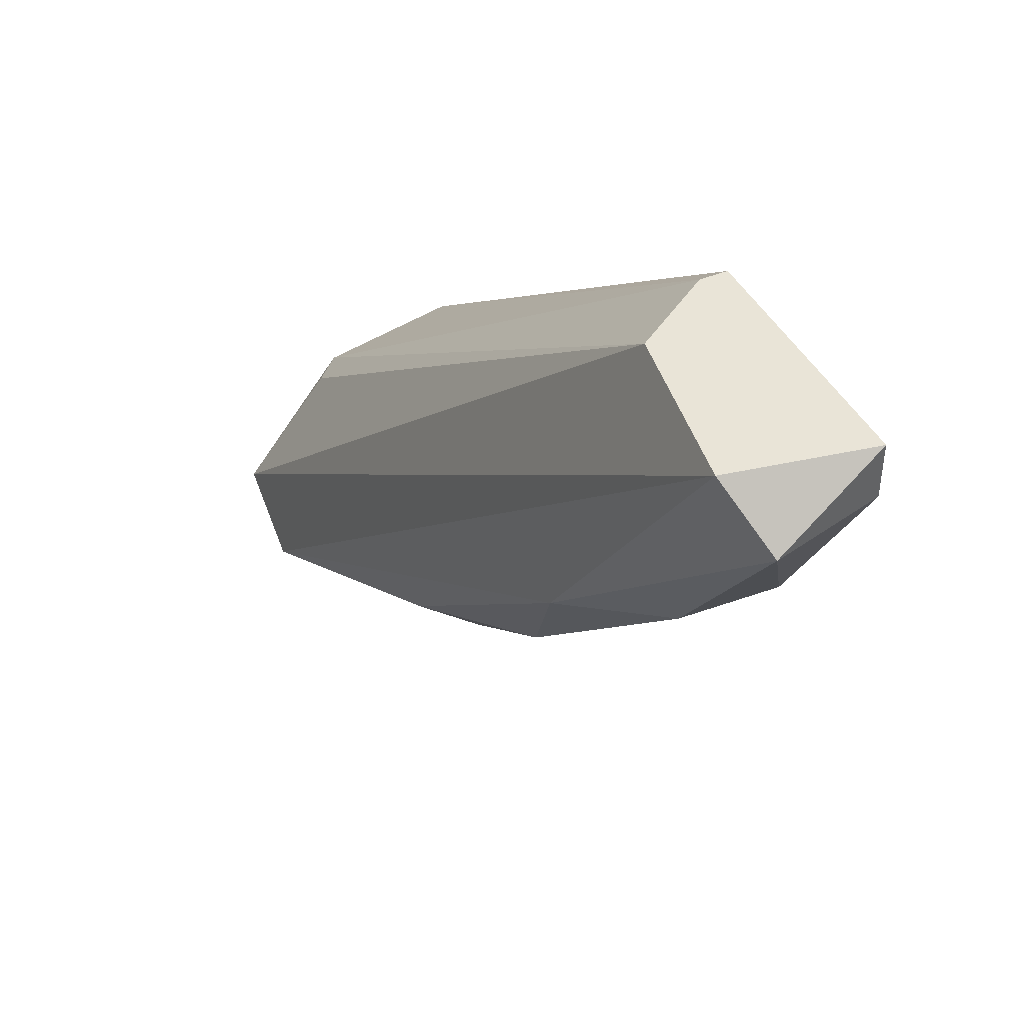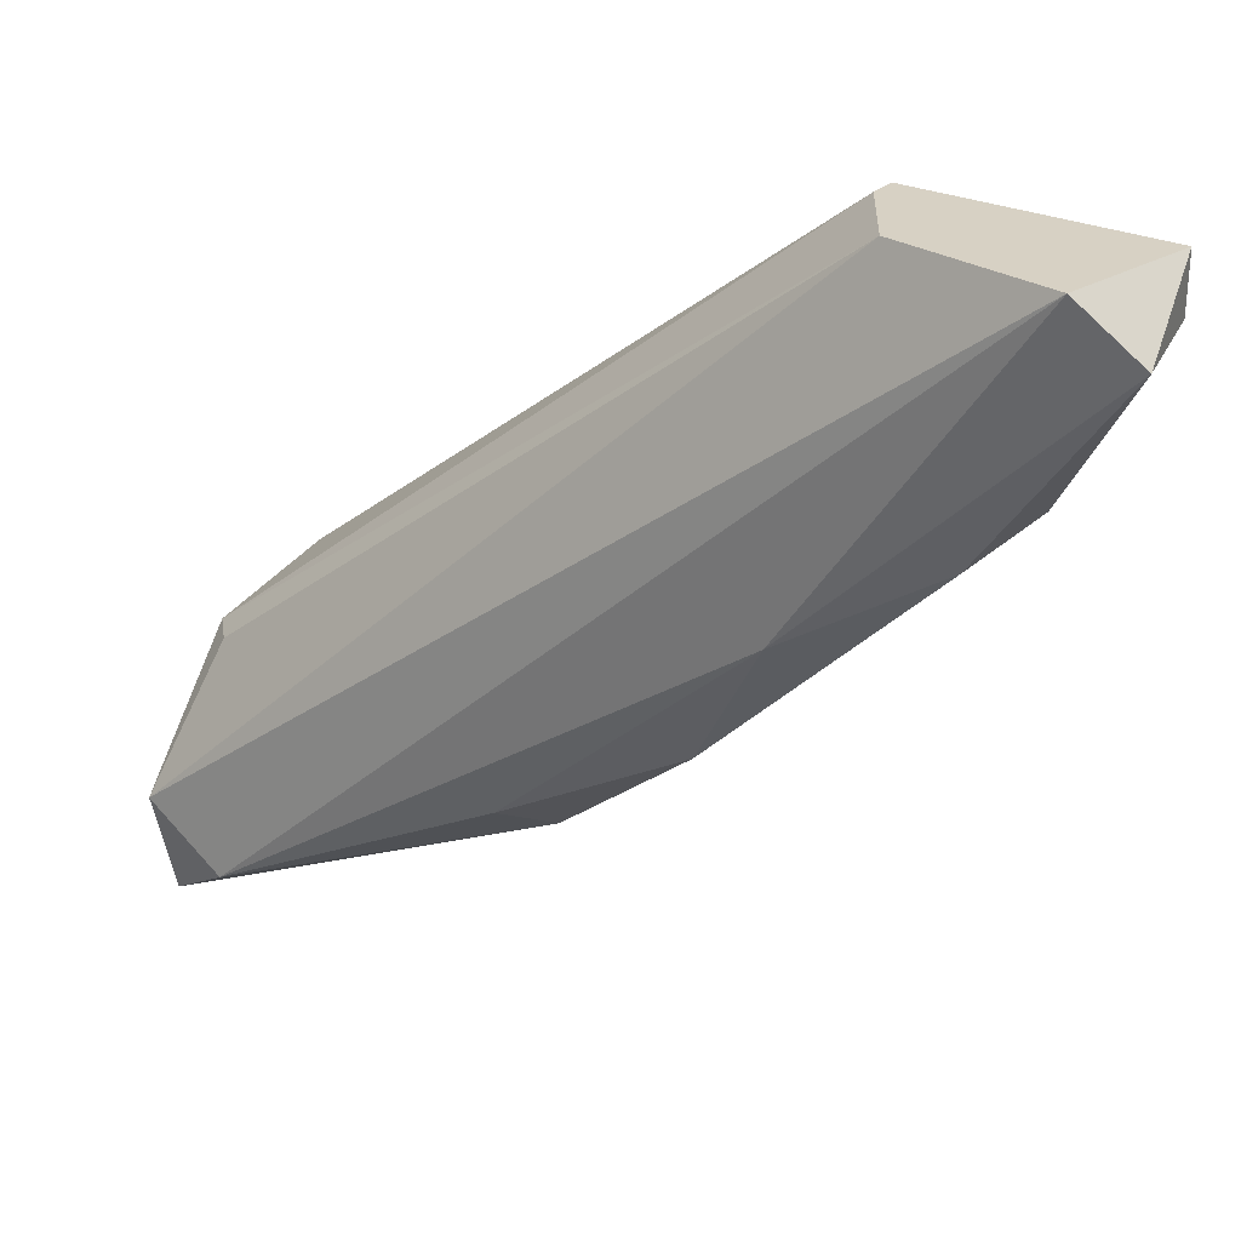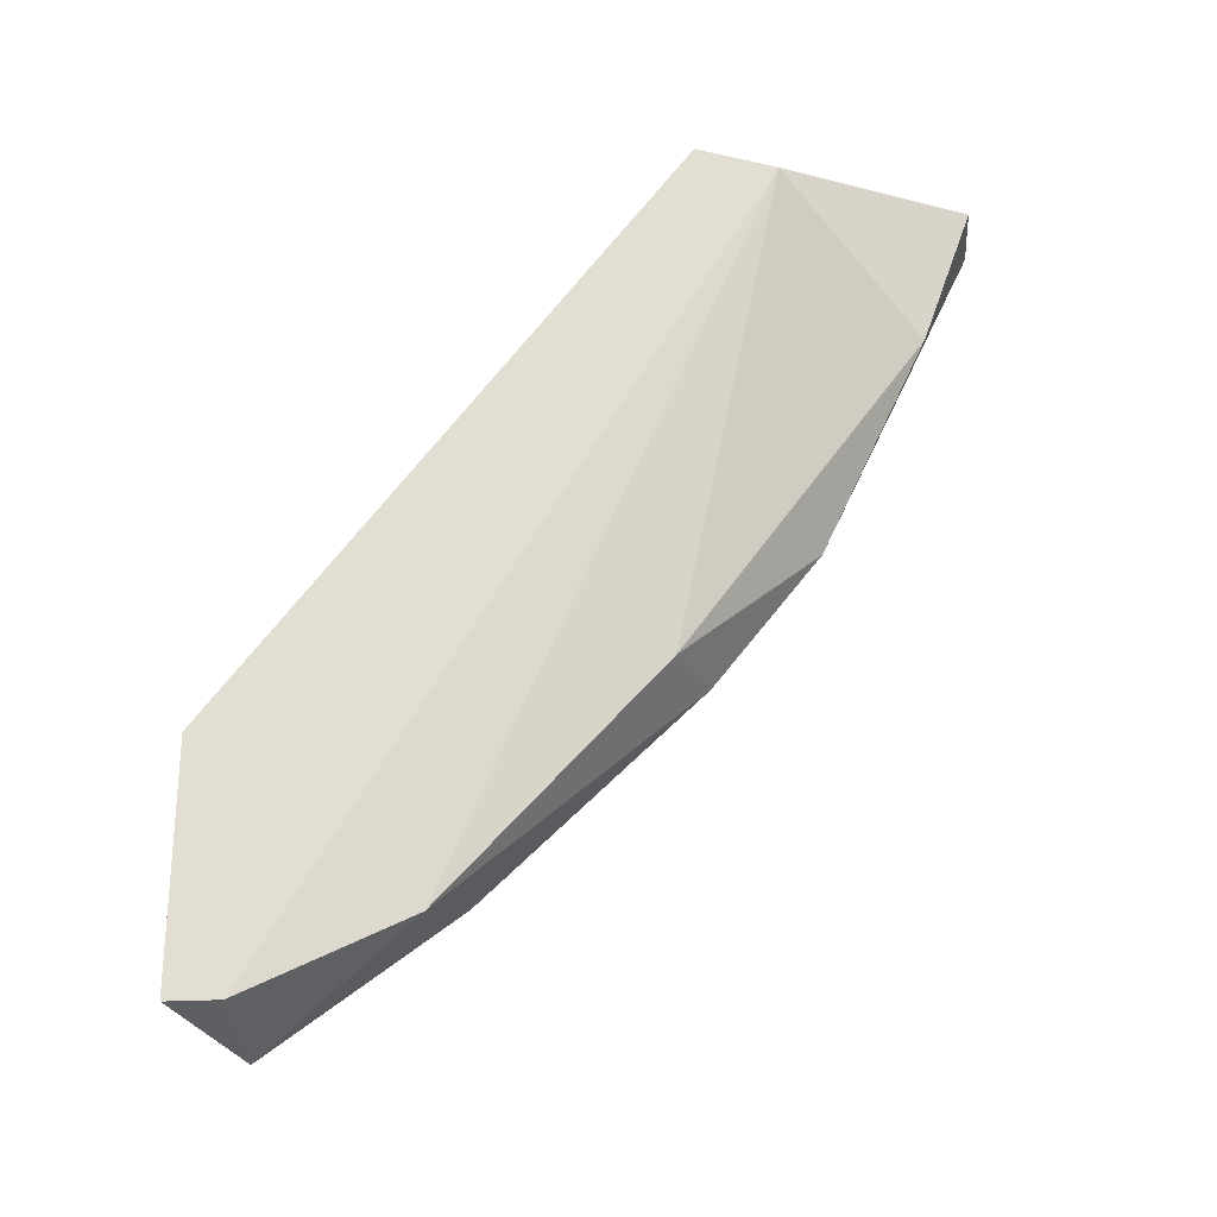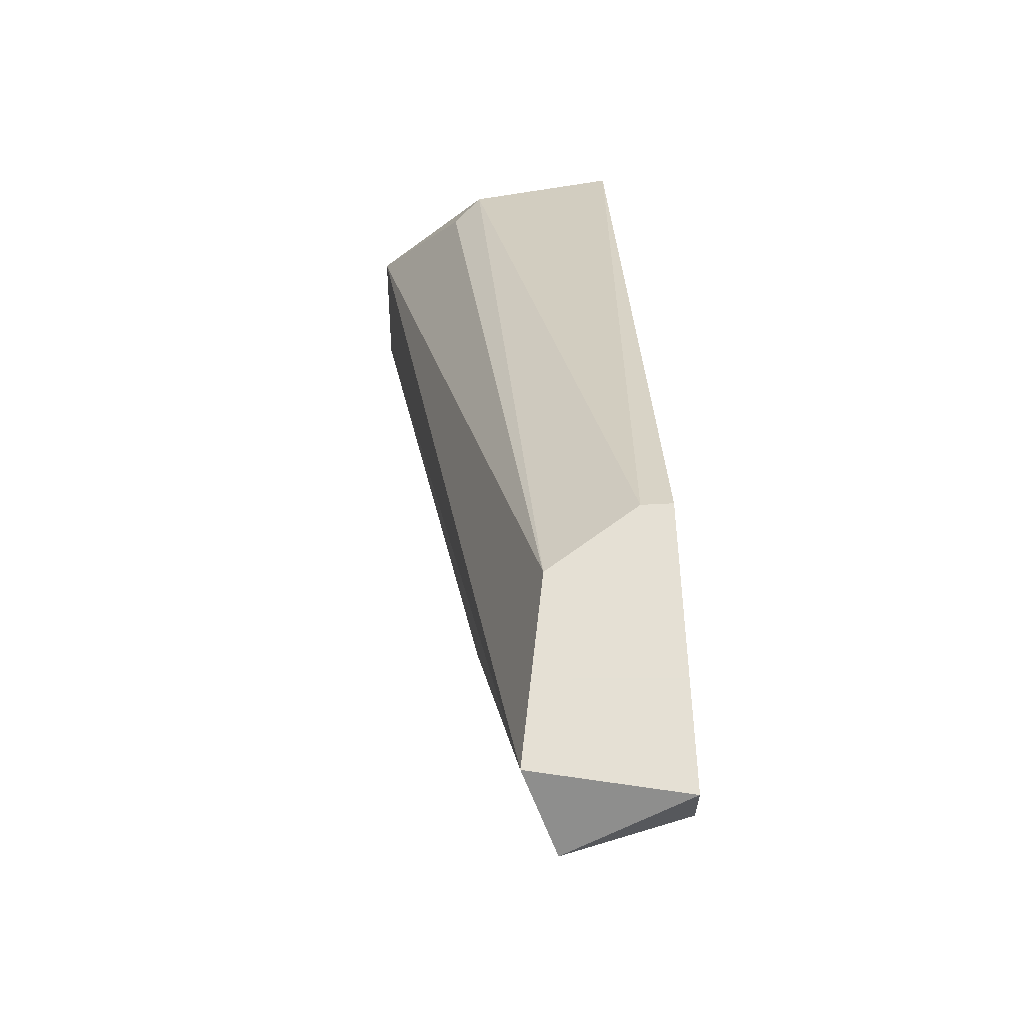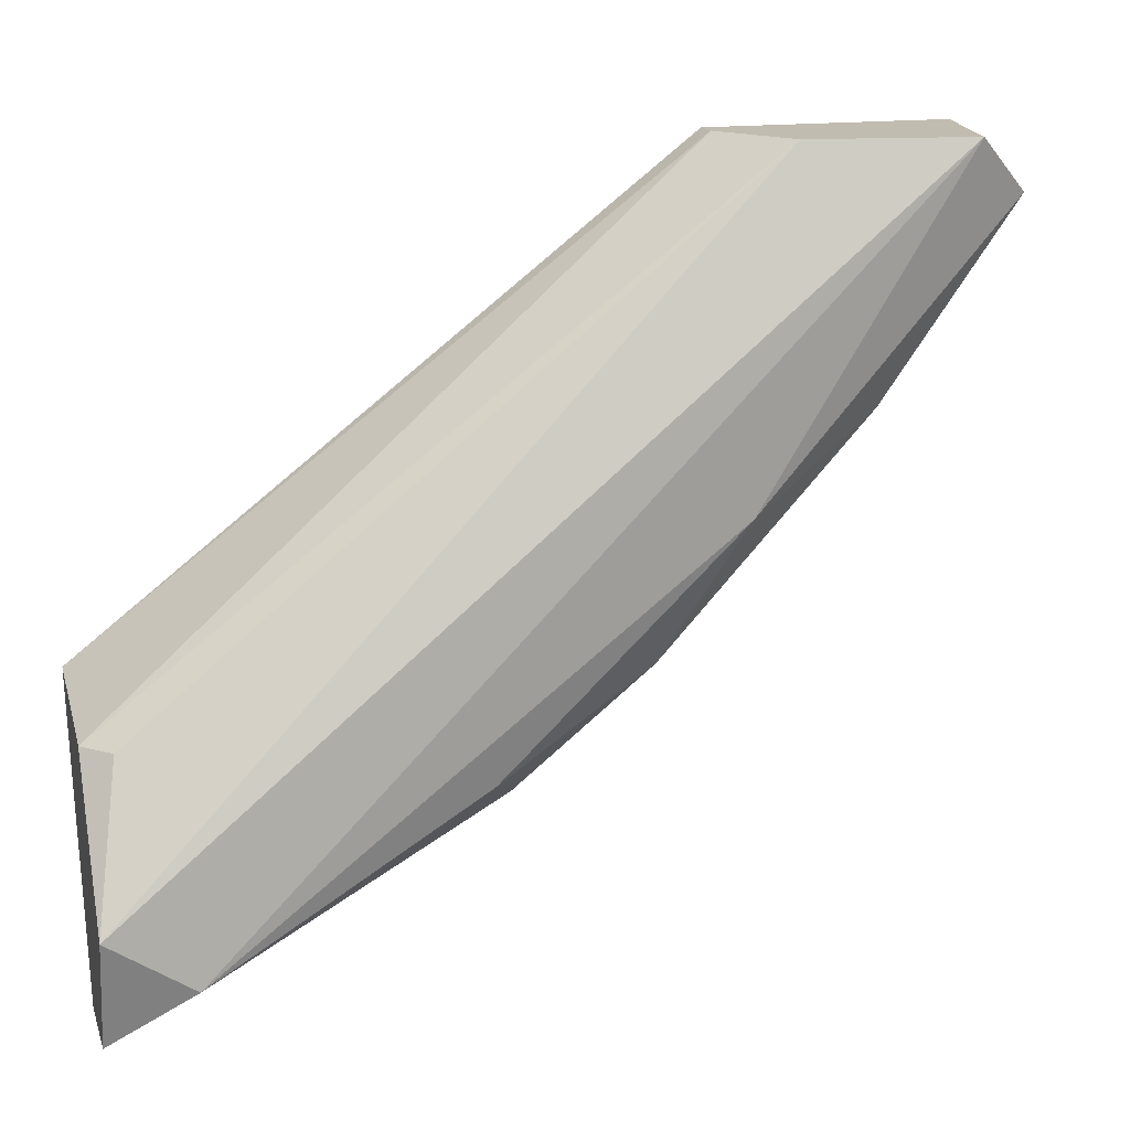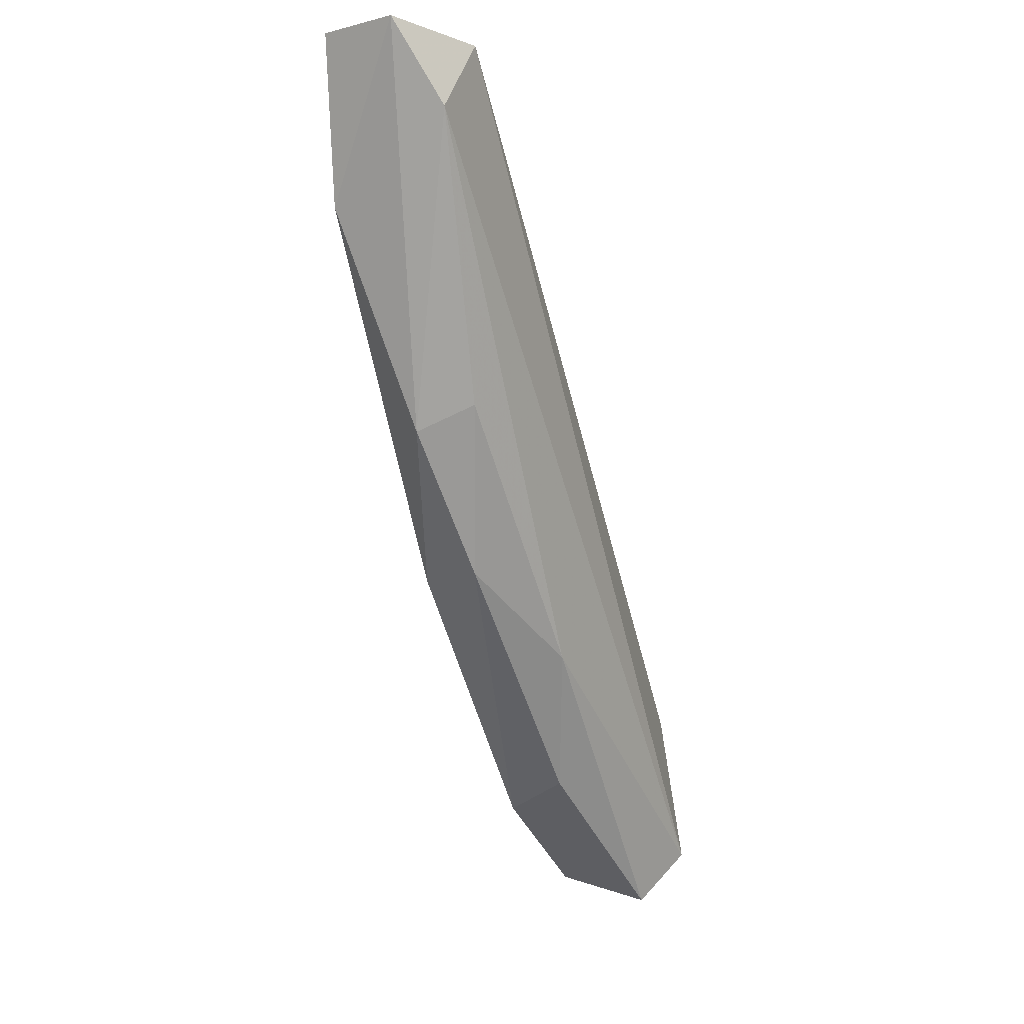
<metadata>
{"format":"obj","ext":"obj","renderer":"f3d","projection":"perspective","resolution":1024,"background":"white","views":[{"elev":43.4,"azim":-26.0,"up":"+Z"},{"elev":27.1,"azim":-54.3,"up":"+Z"},{"elev":-25.5,"azim":95.2,"up":"+Y"},{"elev":65.9,"azim":-3.0,"up":"+Z"},{"elev":16.4,"azim":-105.8,"up":"+Z"},{"elev":-9.7,"azim":-147.1,"up":"+Y"}]}
</metadata>
<code>
v -0.01936 -0.0606 -0.08392
v -0.01936 -0.0676 -0.09326
v -0.02869 -0.03494 -0.1107
v -0.02869 -0.03845 -0.1131
v -0.02402 -0.03494 -0.1049
v -0.02402 -0.03494 -0.1154
v -0.02402 -0.05128 -0.1084
v -0.02402 -0.0571 -0.1038
v -0.02402 -0.06994 -0.08392
v -0.02052 -0.0571 -0.1026
v -0.02752 -0.03494 -0.1154
v -0.02519 -0.0606 -0.09792
v -0.02519 -0.03612 -0.1049
v -0.02635 -0.05011 -0.1072
v -0.02286 -0.06644 -0.09442
v -0.02286 -0.04195 -0.1131
v -0.02286 -0.06294 -0.08392
v -0.02286 -0.07227 -0.08626
v -0.01819 -0.0606 -0.08392
v -0.01819 -0.03612 -0.1072
v -0.01819 -0.0711 -0.08392
v -0.01819 -0.0711 -0.08626
v -0.01819 -0.03494 -0.1038
f 12 8 15
f 1 19 23
f 19 1 9
f 23 19 20
f 19 9 21
f 20 19 21
f 9 1 17
f 3 9 17
f 13 3 17
f 3 23 11
f 21 9 18
f 16 20 10
f 20 2 10
f 2 8 10
f 9 3 4
f 3 11 4
f 20 16 6
f 23 20 6
f 11 23 6
f 16 11 6
f 11 16 7
f 8 14 7
f 16 10 7
f 10 8 7
f 14 4 7
f 4 11 7
f 18 9 12
f 14 8 12
f 4 14 12
f 9 4 12
f 1 23 5
f 23 3 5
f 3 13 5
f 17 1 5
f 13 17 5
f 2 20 22
f 20 21 22
f 18 2 22
f 21 18 22
f 2 18 15
f 8 2 15
f 18 12 15

</code>
